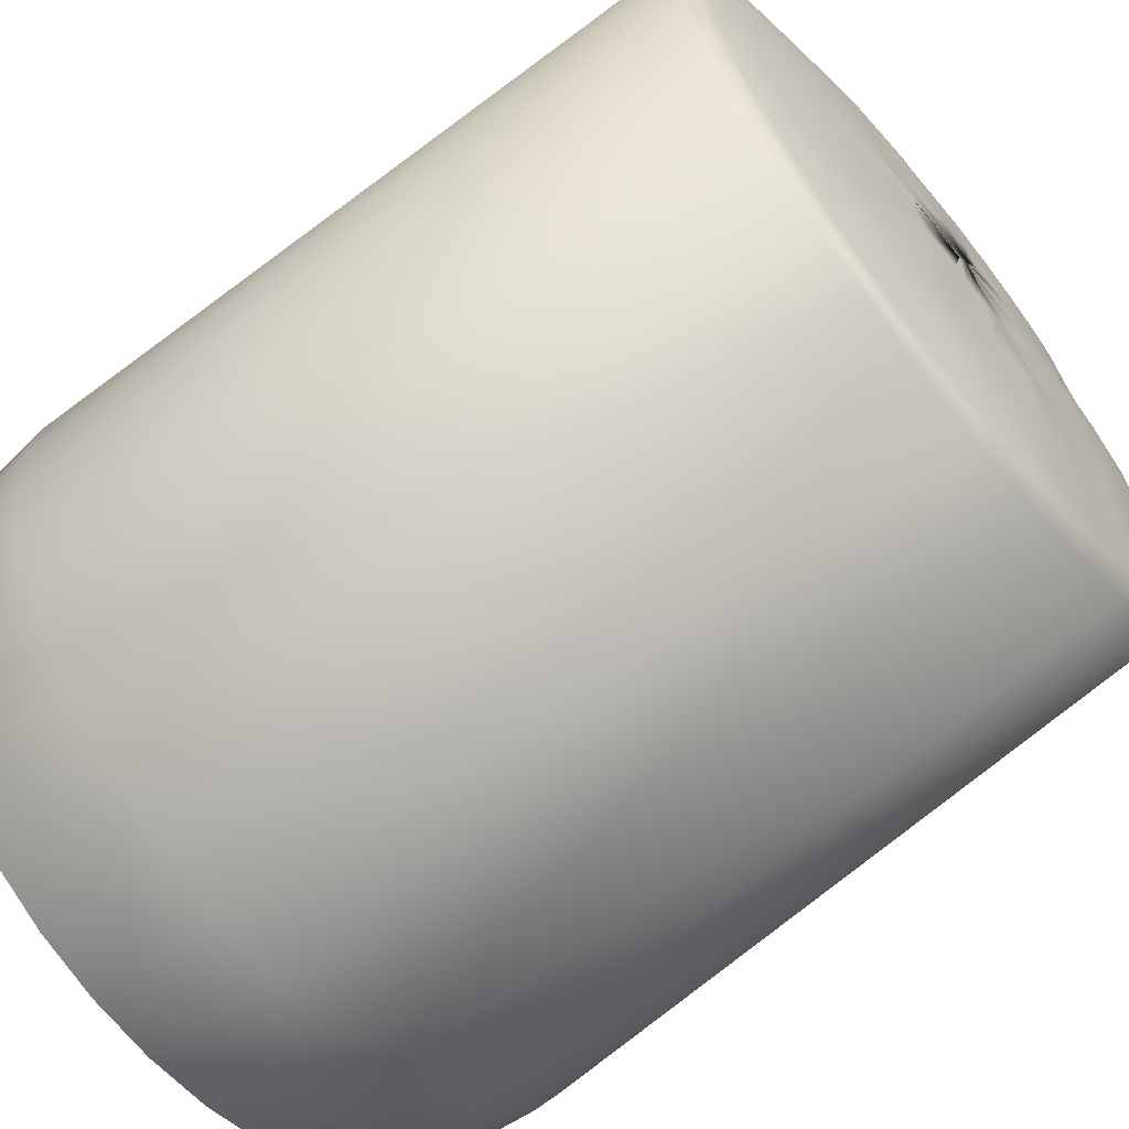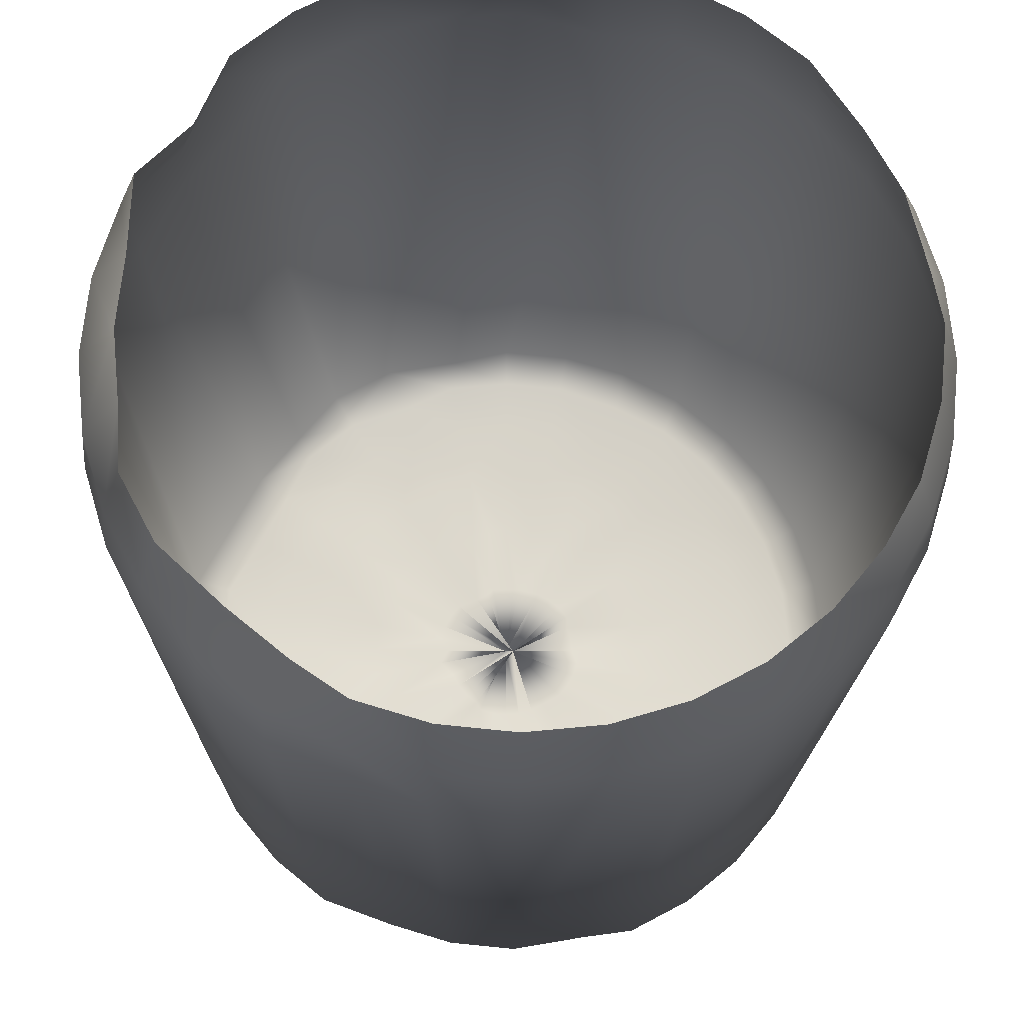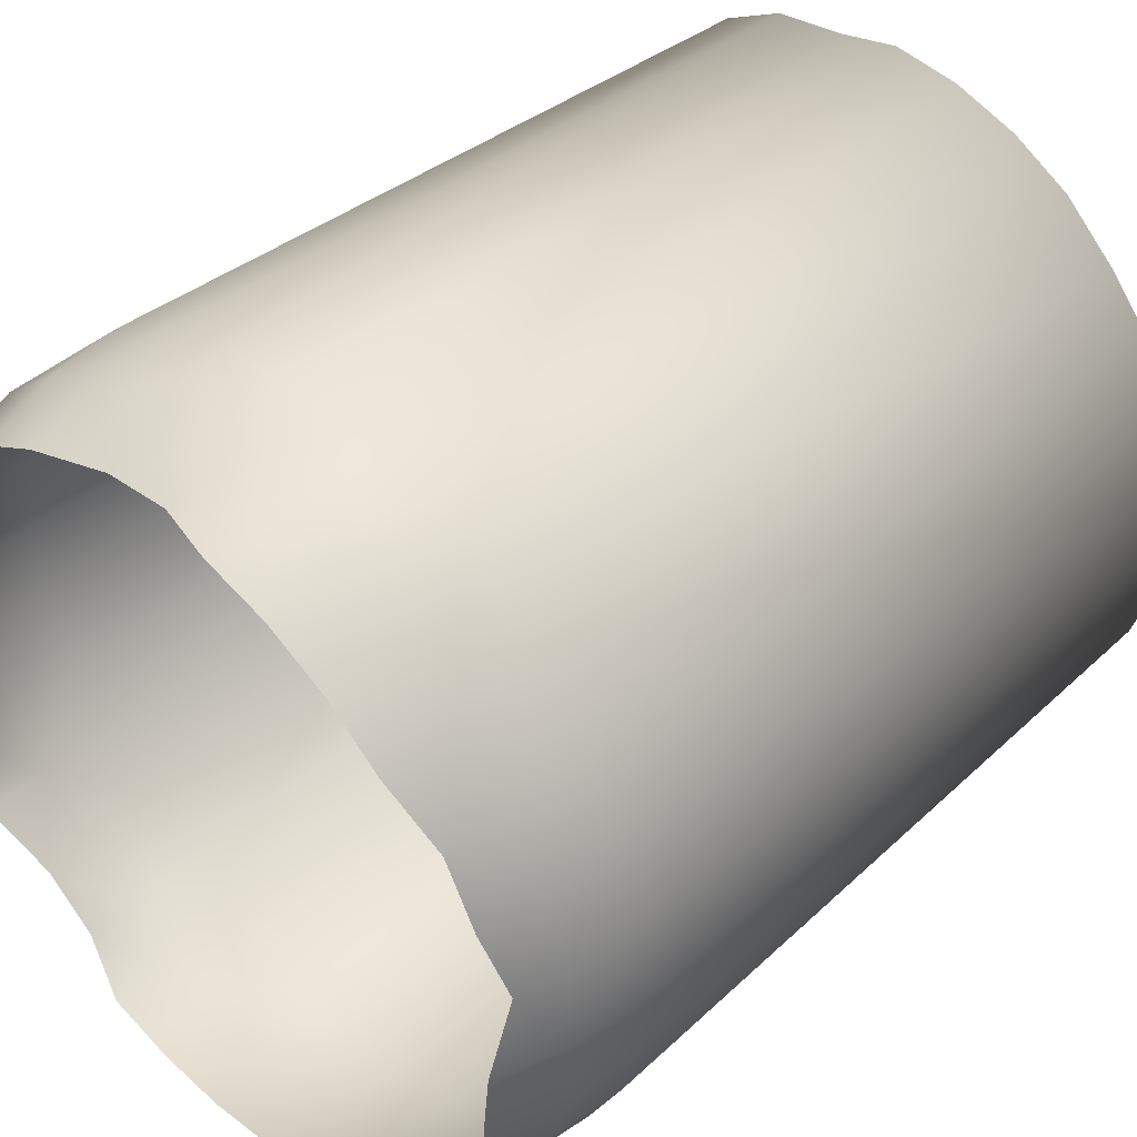
<metadata>
{"format":"obj","ext":"obj","renderer":"f3d","projection":"perspective","resolution":1024,"background":"white","views":[{"elev":-64.9,"azim":-50.4,"up":"+Z"},{"elev":-20.8,"azim":179.1,"up":"+Z"},{"elev":42.7,"azim":-135.4,"up":"+Z"}]}
</metadata>
<code>
v 7.4 0.1303 -7.717
v -8.486 0.1303 -7.717
v 7.4 0.1303 8.168
v -8.486 0.1303 8.168
f 2 3 1
f 2 4 3
v 0.2314 2.623 -0.9394
v 0.243 2.428 -0.9975
v 0.2469 2.225 -1.017
v 0.2056 0.3105 -0.9226
v 0.2127 0.2801 -0.8451
v 0.1874 0.2562 -0.7182
v 0.1567 0.2365 -0.5636
v 0.09789 0.2267 -0.3812
v 0.08351 0.2129 -0.1958
v 0.04391 0.2099 0.00331
v 0.4117 2.623 -0.8847
v 0.4344 2.428 -0.9394
v 0.4121 2.191 -0.9407
v 0.3824 0.3105 -0.869
v 0.375 0.2801 -0.7959
v 0.3254 0.2562 -0.6764
v 0.2651 0.2365 -0.5307
v 0.1963 0.2219 -0.3645
v 0.1216 0.2129 -0.1842
v 0.04391 0.2099 0.00331
v 0.5453 2.581 -0.7819
v 0.6108 2.428 -0.8451
v 0.6219 2.225 -0.8618
v 0.5779 0.3074 -0.7959
v 0.4929 0.2837 -0.7035
v 0.4224 0.2603 -0.5981
v 0.365 0.2365 -0.4773
v 0.2651 0.2219 -0.3277
v 0.1323 0.2179 -0.1638
v 0.02174 0.2149 0.001639
v 0.6881 2.581 -0.6647
v 0.7654 2.428 -0.7182
v 0.7796 2.225 -0.7324
v 0.7236 0.3074 -0.6764
v 0.6556 0.2801 -0.6084
v 0.5641 0.2562 -0.5169
v 0.4224 0.241 -0.3991
v 0.2977 0.2267 -0.2744
v 0.1624 0.2179 -0.1391
v 0.02174 0.2149 0.001639
v 0.8431 2.623 -0.5307
v 0.8923 2.428 -0.5636
v 0.909 2.225 -0.5747
v 0.8431 0.3074 -0.5307
v 0.7632 0.2801 -0.4773
v 0.6556 0.2562 -0.4054
v 0.5245 0.2365 -0.3178
v 0.375 0.2219 -0.2179
v 0.1872 0.2179 -0.1089
v 0.02174 0.2149 0.001639
v -0.1591 0.2129 0.00331
v 0.9319 2.623 -0.3645
v 0.9866 2.428 -0.3872
v 1.005 2.225 -0.3948
v 0.9319 0.3074 -0.3645
v 0.8431 0.2801 -0.3277
v 0.7236 0.2562 -0.2782
v 0.5779 0.2365 -0.2179
v 0.3824 0.2267 -0.1477
v 0.2056 0.2179 -0.07451
v 0.04391 0.2099 0.00331
v 0.946 2.581 -0.1822
v 1.045 2.428 -0.1958
v 1.064 2.225 -0.1997
v 0.9866 0.3074 -0.1842
v 0.8923 0.2801 -0.1655
v 0.7654 0.2562 -0.1402
v 0.6108 0.2365 -0.1095
v 0.4344 0.2219 -0.07436
v 0.243 0.2129 -0.03629
v 0.04391 0.2099 0.00331
v 0.9641 2.581 0.001639
v 1.064 2.428 0.00331
v 1.084 2.225 0.00331
v 0.9641 0.3105 0.001639
v 0.909 0.2801 0.00331
v 0.7796 0.2562 0.00331
v 0.6219 0.2365 0.00331
v 0.4421 0.2219 0.00331
v 0.2207 0.2179 0.001639
v 0.02174 0.2149 0.001639
v 0.946 2.581 0.1855
v 1.045 2.428 0.2024
v 1.064 2.225 0.2063
v 0.9866 0.3074 0.1908
v 0.8923 0.2801 0.1721
v 0.7654 0.2562 0.1468
v 0.6108 0.2365 0.1161
v 0.4344 0.2219 0.08098
v 0.243 0.2129 0.04291
v 0.04391 0.2099 0.00331
v 0.9319 2.623 0.3711
v 0.9866 2.428 0.3938
v 0.9641 2.191 0.392
v 0.8924 0.3105 0.3623
v 0.8053 0.2837 0.3262
v 0.6881 0.2603 0.2776
v 0.5453 0.241 0.2185
v 0.3824 0.2267 0.151
v 0.2314 0.2129 0.08098
v 0.04391 0.2099 0.00331
v 0.8053 2.581 0.5252
v 0.8535 2.39 0.5574
v 0.8698 2.191 0.5683
v 0.8053 0.3105 0.5252
v 0.7269 0.2837 0.4728
v 0.6214 0.2603 0.4023
v 0.4929 0.241 0.3165
v 0.375 0.2219 0.2245
v 0.2127 0.2129 0.1161
v 0.02174 0.2149 0.001639
v 0.7236 2.623 0.683
v 0.7654 2.428 0.7248
v 0.743 2.191 0.7229
v 0.6881 0.3105 0.668
v 0.6556 0.2801 0.615
v 0.5641 0.2562 0.5235
v 0.4526 0.2365 0.412
v 0.3254 0.2219 0.2848
v 0.1874 0.2129 0.1468
v 0.02174 0.2149 0.001639
v 0.5779 2.623 0.8025
v 0.6108 2.428 0.8517
v 0.6219 2.225 0.8684
v 0.5779 0.3074 0.8025
v 0.5245 0.2801 0.7226
v 0.4526 0.2562 0.615
v 0.365 0.2365 0.4839
v 0.2651 0.2219 0.3344
v 0.1323 0.2179 0.1671
v 0.04391 0.2099 0.00331
v 0.4117 2.623 0.8913
v 0.4344 2.428 0.946
v 0.4421 2.225 0.9645
v 0.4117 0.3074 0.8913
v 0.3463 0.2837 0.7852
v 0.3254 0.2562 0.683
v 0.2651 0.2365 0.5373
v 0.1464 0.2314 0.3536
v 0.09789 0.2179 0.1855
v 0.04391 0.2099 0.00331
v 0.2056 2.581 0.9259
v 0.243 2.428 1.004
v 0.2469 2.225 1.024
v 0.2056 0.3105 0.9259
v 0.2127 0.2801 0.8517
v 0.1874 0.2562 0.7248
v 0.1567 0.2365 0.5702
v 0.09789 0.2267 0.3845
v 0.08351 0.2129 0.2024
v 0.04391 0.2099 0.00331
v 0.02174 2.581 0.944
v 0.02174 2.39 1.002
v 0.04391 2.225 1.044
v 0.04391 0.3074 0.9645
v 0.04391 0.2801 0.8684
v 0.04391 0.2562 0.739
v 0.02174 0.241 0.5683
v 0.04391 0.2219 0.4015
v 0.02174 0.2179 0.2006
v 0.04391 0.2099 0.00331
v -0.1436 2.623 0.946
v -0.1552 2.428 1.004
v -0.1773 2.191 1.002
v -0.1436 0.3074 0.946
v -0.1249 0.2801 0.8517
v -0.09961 0.2562 0.7248
v -0.06886 0.2365 0.5702
v -0.03376 0.2219 0.3938
v 0.004312 0.2129 0.2024
v 0.04391 0.2099 0.00331
v -0.3239 2.623 0.8913
v -0.3466 2.428 0.946
v -0.3542 2.225 0.9645
v -0.3239 0.3074 0.8913
v -0.3028 0.2837 0.7852
v -0.2376 0.2562 0.683
v -0.1773 0.2365 0.5373
v -0.1276 0.2267 0.3623
v -0.05441 0.2179 0.1855
v 0.04391 0.2099 0.00331
v -0.4901 2.623 0.8025
v -0.523 2.428 0.8517
v -0.5341 2.225 0.8684
v -0.4901 0.3074 0.8025
v -0.4494 0.2837 0.7068
v -0.379 0.2603 0.6013
v -0.2931 0.241 0.4728
v -0.1951 0.2267 0.3262
v -0.08882 0.2179 0.1671
v 0.02174 0.2149 0.001639
v -0.6358 2.623 0.683
v -0.6776 2.428 0.7248
v -0.6918 2.225 0.739
v -0.6446 0.3105 0.668
v -0.578 0.2837 0.6013
v -0.4883 0.2603 0.5116
v -0.3648 0.2365 0.412
v -0.2376 0.2219 0.2848
v -0.119 0.2179 0.1423
v 0.02174 0.2149 0.001639
v -0.7618 2.581 0.5252
v -0.8045 2.428 0.5702
v -0.8212 2.225 0.5813
v -0.7553 0.3074 0.5373
v -0.6754 0.2801 0.4839
v -0.5678 0.2562 0.412
v -0.4367 0.2365 0.3244
v -0.2871 0.2219 0.2245
v -0.1437 0.2179 0.1122
v 0.02174 0.2149 0.001639
v -0.8489 2.581 0.3623
v -0.8988 2.428 0.3938
v -0.9173 2.225 0.4015
v -0.8441 0.3074 0.3711
v -0.7553 0.2801 0.3344
v -0.6358 0.2562 0.2848
v -0.4901 0.2365 0.2245
v -0.3239 0.2219 0.1557
v -0.1436 0.2129 0.08098
v 0.04391 0.2099 0.00331
v -0.9061 2.54 0.1802
v -0.9569 2.428 0.2024
v -0.9765 2.225 0.2063
v -0.8988 0.3074 0.1908
v -0.8045 0.2801 0.1721
v -0.6776 0.2562 0.1468
v -0.523 0.2365 0.1161
v -0.3466 0.2219 0.08098
v -0.1552 0.2129 0.04291
v 0.02174 0.2149 0.001639
v -0.9173 2.623 0.00331
v -0.9765 2.428 0.003309
v -0.9965 2.225 0.003309
v -0.9173 0.3074 0.00331
v -0.8212 0.2801 0.003309
v -0.6918 0.2562 0.00331
v -0.5341 0.2365 0.00331
v -0.3542 0.2219 0.00331
v -0.1591 0.2129 0.00331
v 0.04391 0.2099 0.00331
v -0.8988 2.623 -0.1842
v -0.9569 2.428 -0.1958
v -0.9765 2.225 -0.1997
v -0.9025 0.3105 -0.1822
v -0.8045 0.2801 -0.1655
v -0.6776 0.2562 -0.1402
v -0.523 0.2365 -0.1095
v -0.3611 0.2267 -0.07451
v -0.1734 0.2179 -0.03718
v 0.02174 0.2149 0.001639
v -0.8489 2.581 -0.359
v -0.8988 2.428 -0.3872
v -0.9173 2.225 -0.3948
v -0.8489 0.3105 -0.359
v -0.7553 0.2801 -0.3277
v -0.6358 0.2562 -0.2782
v -0.4901 0.2365 -0.2179
v -0.3389 0.2267 -0.1477
v -0.1621 0.2179 -0.07451
v 0.02174 0.2149 0.001639
v -0.7553 2.623 -0.5307
v -0.8045 2.428 -0.5636
v -0.8212 2.225 -0.5747
v -0.7553 0.3074 -0.5307
v -0.6754 0.2801 -0.4773
v -0.5678 0.2562 -0.4054
v -0.4494 0.241 -0.3132
v -0.3028 0.2267 -0.2152
v -0.1437 0.2179 -0.1089
v 0.02174 0.2149 0.001639
v -0.6358 2.623 -0.6764
v -0.6776 2.428 -0.7182
v -0.6918 2.225 -0.7324
v -0.6358 0.3074 -0.6764
v -0.5678 0.2801 -0.6084
v -0.4763 0.2562 -0.5169
v -0.3648 0.2365 -0.4054
v -0.2543 0.2267 -0.2744
v -0.119 0.2179 -0.1391
v 0.02174 0.2149 0.001639
v -0.4901 2.623 -0.7959
v -0.523 2.428 -0.8451
v -0.5341 2.225 -0.8618
v -0.4901 0.3074 -0.7959
v -0.4494 0.2837 -0.7035
v -0.3648 0.2562 -0.6084
v -0.2772 0.2365 -0.4773
v -0.1773 0.2219 -0.3277
v -0.06886 0.2129 -0.1655
v 0.02174 0.2149 0.001639
v -0.3239 2.623 -0.8847
v -0.3466 2.428 -0.9394
v -0.3542 2.225 -0.9579
v -0.3239 0.3074 -0.8847
v -0.3028 0.2837 -0.7819
v -0.2376 0.2562 -0.6764
v -0.1773 0.2365 -0.5307
v -0.1085 0.2219 -0.3645
v -0.03376 0.2129 -0.1842
v 0.02174 0.2149 0.001639
v -0.1436 2.623 -0.9394
v -0.1552 2.428 -0.9975
v -0.1591 2.225 -1.017
v -0.1802 0.3136 -0.9061
v -0.1622 0.2873 -0.8155
v -0.09961 0.2562 -0.7182
v -0.06886 0.2365 -0.5636
v -0.05441 0.2267 -0.3812
v 0.004312 0.2129 -0.1958
v 0.04391 0.2099 0.00331
v 0.04391 2.623 -0.9579
v 0.04391 2.428 -1.017
v 0.04391 2.225 -1.037
v 0.02174 0.3105 -0.9407
v 0.02174 0.2837 -0.8465
v 0.04391 0.2562 -0.7324
v 0.04391 0.2365 -0.5747
v 0.02174 0.2267 -0.3887
v 0.04391 0.2129 -0.1997
v 0.04391 0.2099 0.00331
f 321 9 10
f 321 11 322
f 322 12 323
f 324 12 13
f 317 5 6
f 325 13 14
f 318 6 7
f 55 325 14
f 318 8 319
f 320 8 9
f 9 18 19
f 10 19 20
f 10 21 11
f 11 22 12
f 12 23 13
f 6 15 16
f 14 23 24
f 7 16 17
f 55 14 24
f 8 17 18
f 23 32 33
f 16 25 26
f 24 33 34
f 16 27 17
f 55 24 34
f 17 28 18
f 19 28 29
f 20 29 30
f 21 30 31
f 21 32 22
f 29 40 30
f 31 40 41
f 32 41 42
f 33 42 43
f 26 35 36
f 34 43 44
f 26 37 27
f 55 34 44
f 27 38 28
f 28 39 29
f 35 46 36
f 44 53 54
f 37 46 47
f 55 44 54
f 37 48 38
f 39 48 49
f 39 50 40
f 40 51 41
f 41 52 42
f 42 53 43
f 49 61 50
f 50 62 51
f 52 62 63
f 53 63 64
f 46 56 57
f 53 65 54
f 46 58 47
f 55 54 65
f 47 59 48
f 49 59 60
f 65 74 75
f 57 68 58
f 55 65 75
f 58 69 59
f 60 69 70
f 61 70 71
f 62 71 72
f 62 73 63
f 63 74 64
f 57 66 67
f 72 81 82
f 73 82 83
f 74 83 84
f 67 76 77
f 75 84 85
f 68 77 78
f 55 75 85
f 68 79 69
f 70 79 80
f 70 81 71
f 55 85 95
f 79 88 89
f 79 90 80
f 81 90 91
f 81 92 82
f 82 93 83
f 83 94 84
f 76 87 77
f 84 95 85
f 77 88 78
f 93 102 103
f 94 103 104
f 86 97 87
f 95 104 105
f 88 97 98
f 55 95 105
f 89 98 99
f 90 99 100
f 91 100 101
f 92 101 102
f 98 109 99
f 100 109 110
f 100 111 101
f 102 111 112
f 102 113 103
f 103 114 104
f 97 106 107
f 105 114 115
f 98 107 108
f 55 105 115
f 112 123 113
f 114 123 124
f 106 117 107
f 115 124 125
f 107 118 108
f 55 115 125
f 108 119 109
f 109 120 110
f 110 121 111
f 111 122 112
f 119 130 120
f 120 131 121
f 122 131 132
f 123 132 133
f 124 133 134
f 117 126 127
f 125 134 135
f 117 128 118
f 55 125 135
f 118 129 119
f 134 143 144
f 127 136 137
f 135 144 145
f 127 138 128
f 55 135 145
f 129 138 139
f 130 139 140
f 130 141 131
f 132 141 142
f 133 142 143
f 139 150 140
f 140 151 141
f 141 152 142
f 143 152 153
f 143 154 144
f 137 146 147
f 145 154 155
f 137 148 138
f 55 145 155
f 139 148 149
f 153 164 154
f 146 157 147
f 155 164 165
f 148 157 158
f 55 155 165
f 149 158 159
f 149 160 150
f 150 161 151
f 152 161 162
f 152 163 153
f 160 171 161
f 162 171 172
f 162 173 163
f 163 174 164
f 156 167 157
f 165 174 175
f 157 168 158
f 55 165 175
f 159 168 169
f 160 169 170
f 175 184 185
f 167 178 168
f 55 175 185
f 168 179 169
f 170 179 180
f 170 181 171
f 172 181 182
f 173 182 183
f 174 183 184
f 167 176 177
f 182 191 192
f 183 192 193
f 183 194 184
f 177 186 187
f 184 195 185
f 177 188 178
f 55 185 195
f 178 189 179
f 180 189 190
f 180 191 181
f 187 198 188
f 55 195 205
f 188 199 189
f 190 199 200
f 190 201 191
f 191 202 192
f 193 202 203
f 194 203 204
f 187 196 197
f 195 204 205
f 201 212 202
f 202 213 203
f 204 213 214
f 197 206 207
f 205 214 215
f 198 207 208
f 55 205 215
f 199 208 209
f 199 210 200
f 201 210 211
f 55 215 225
f 209 218 219
f 210 219 220
f 211 220 221
f 212 221 222
f 213 222 223
f 214 223 224
f 206 217 207
f 215 224 225
f 208 217 218
f 223 232 233
f 224 233 234
f 217 226 227
f 224 235 225
f 217 228 218
f 55 225 235
f 218 229 219
f 220 229 230
f 220 231 221
f 221 232 222
f 228 239 229
f 230 239 240
f 230 241 231
f 231 242 232
f 232 243 233
f 233 244 234
f 226 237 227
f 235 244 245
f 228 237 238
f 55 235 245
f 242 253 243
f 243 254 244
f 237 246 247
f 244 255 245
f 237 248 238
f 55 245 255
f 238 249 239
f 240 249 250
f 241 250 251
f 241 252 242
f 250 259 260
f 250 261 251
f 252 261 262
f 252 263 253
f 253 264 254
f 247 256 257
f 255 264 265
f 247 258 248
f 55 255 265
f 248 259 249
f 264 273 274
f 256 267 257
f 265 274 275
f 257 268 258
f 55 265 275
f 259 268 269
f 260 269 270
f 260 271 261
f 261 272 262
f 262 273 263
f 270 281 271
f 271 282 272
f 272 283 273
f 273 284 274
f 267 276 277
f 275 284 285
f 267 278 268
f 55 275 285
f 269 278 279
f 270 279 280
f 277 286 287
f 285 294 295
f 278 287 288
f 55 285 295
f 278 289 279
f 279 290 280
f 281 290 291
f 281 292 282
f 283 292 293
f 284 293 294
f 291 300 301
f 291 302 292
f 293 302 303
f 294 303 304
f 287 296 297
f 295 304 305
f 288 297 298
f 55 295 305
f 288 299 289
f 289 300 290
f 305 314 315
f 297 308 298
f 55 305 315
f 298 309 299
f 299 310 300
f 301 310 311
f 302 311 312
f 302 313 303
f 304 313 314
f 297 306 307
f 311 322 312
f 312 323 313
f 314 323 324
f 306 317 307
f 315 324 325
f 307 318 308
f 55 315 325
f 308 319 309
f 309 320 310
f 311 320 321
f 321 320 9
f 321 10 11
f 322 11 12
f 324 323 12
f 317 316 5
f 325 324 13
f 318 317 6
f 318 7 8
f 320 319 8
f 9 8 18
f 10 9 19
f 10 20 21
f 11 21 22
f 12 22 23
f 6 5 15
f 14 13 23
f 7 6 16
f 8 7 17
f 23 22 32
f 16 15 25
f 24 23 33
f 16 26 27
f 17 27 28
f 19 18 28
f 20 19 29
f 21 20 30
f 21 31 32
f 29 39 40
f 31 30 40
f 32 31 41
f 33 32 42
f 26 25 35
f 34 33 43
f 26 36 37
f 27 37 38
f 28 38 39
f 35 45 46
f 44 43 53
f 37 36 46
f 37 47 48
f 39 38 48
f 39 49 50
f 40 50 51
f 41 51 52
f 42 52 53
f 49 60 61
f 50 61 62
f 52 51 62
f 53 52 63
f 46 45 56
f 53 64 65
f 46 57 58
f 47 58 59
f 49 48 59
f 65 64 74
f 57 67 68
f 58 68 69
f 60 59 69
f 61 60 70
f 62 61 71
f 62 72 73
f 63 73 74
f 57 56 66
f 72 71 81
f 73 72 82
f 74 73 83
f 67 66 76
f 75 74 84
f 68 67 77
f 68 78 79
f 70 69 79
f 70 80 81
f 79 78 88
f 79 89 90
f 81 80 90
f 81 91 92
f 82 92 93
f 83 93 94
f 76 86 87
f 84 94 95
f 77 87 88
f 93 92 102
f 94 93 103
f 86 96 97
f 95 94 104
f 88 87 97
f 89 88 98
f 90 89 99
f 91 90 100
f 92 91 101
f 98 108 109
f 100 99 109
f 100 110 111
f 102 101 111
f 102 112 113
f 103 113 114
f 97 96 106
f 105 104 114
f 98 97 107
f 112 122 123
f 114 113 123
f 106 116 117
f 115 114 124
f 107 117 118
f 108 118 119
f 109 119 120
f 110 120 121
f 111 121 122
f 119 129 130
f 120 130 131
f 122 121 131
f 123 122 132
f 124 123 133
f 117 116 126
f 125 124 134
f 117 127 128
f 118 128 129
f 134 133 143
f 127 126 136
f 135 134 144
f 127 137 138
f 129 128 138
f 130 129 139
f 130 140 141
f 132 131 141
f 133 132 142
f 139 149 150
f 140 150 151
f 141 151 152
f 143 142 152
f 143 153 154
f 137 136 146
f 145 144 154
f 137 147 148
f 139 138 148
f 153 163 164
f 146 156 157
f 155 154 164
f 148 147 157
f 149 148 158
f 149 159 160
f 150 160 161
f 152 151 161
f 152 162 163
f 160 170 171
f 162 161 171
f 162 172 173
f 163 173 174
f 156 166 167
f 165 164 174
f 157 167 168
f 159 158 168
f 160 159 169
f 175 174 184
f 167 177 178
f 168 178 179
f 170 169 179
f 170 180 181
f 172 171 181
f 173 172 182
f 174 173 183
f 167 166 176
f 182 181 191
f 183 182 192
f 183 193 194
f 177 176 186
f 184 194 195
f 177 187 188
f 178 188 189
f 180 179 189
f 180 190 191
f 187 197 198
f 188 198 199
f 190 189 199
f 190 200 201
f 191 201 202
f 193 192 202
f 194 193 203
f 187 186 196
f 195 194 204
f 201 211 212
f 202 212 213
f 204 203 213
f 197 196 206
f 205 204 214
f 198 197 207
f 199 198 208
f 199 209 210
f 201 200 210
f 209 208 218
f 210 209 219
f 211 210 220
f 212 211 221
f 213 212 222
f 214 213 223
f 206 216 217
f 215 214 224
f 208 207 217
f 223 222 232
f 224 223 233
f 217 216 226
f 224 234 235
f 217 227 228
f 218 228 229
f 220 219 229
f 220 230 231
f 221 231 232
f 228 238 239
f 230 229 239
f 230 240 241
f 231 241 242
f 232 242 243
f 233 243 244
f 226 236 237
f 235 234 244
f 228 227 237
f 242 252 253
f 243 253 254
f 237 236 246
f 244 254 255
f 237 247 248
f 238 248 249
f 240 239 249
f 241 240 250
f 241 251 252
f 250 249 259
f 250 260 261
f 252 251 261
f 252 262 263
f 253 263 264
f 247 246 256
f 255 254 264
f 247 257 258
f 248 258 259
f 264 263 273
f 256 266 267
f 265 264 274
f 257 267 268
f 259 258 268
f 260 259 269
f 260 270 271
f 261 271 272
f 262 272 273
f 270 280 281
f 271 281 282
f 272 282 283
f 273 283 284
f 267 266 276
f 275 274 284
f 267 277 278
f 269 268 278
f 270 269 279
f 277 276 286
f 285 284 294
f 278 277 287
f 278 288 289
f 279 289 290
f 281 280 290
f 281 291 292
f 283 282 292
f 284 283 293
f 291 290 300
f 291 301 302
f 293 292 302
f 294 293 303
f 287 286 296
f 295 294 304
f 288 287 297
f 288 298 299
f 289 299 300
f 305 304 314
f 297 307 308
f 298 308 309
f 299 309 310
f 301 300 310
f 302 301 311
f 302 312 313
f 304 303 313
f 297 296 306
f 311 321 322
f 312 322 323
f 314 313 323
f 306 316 317
f 315 314 324
f 307 317 318
f 308 318 319
f 309 319 320
f 311 310 320

</code>
